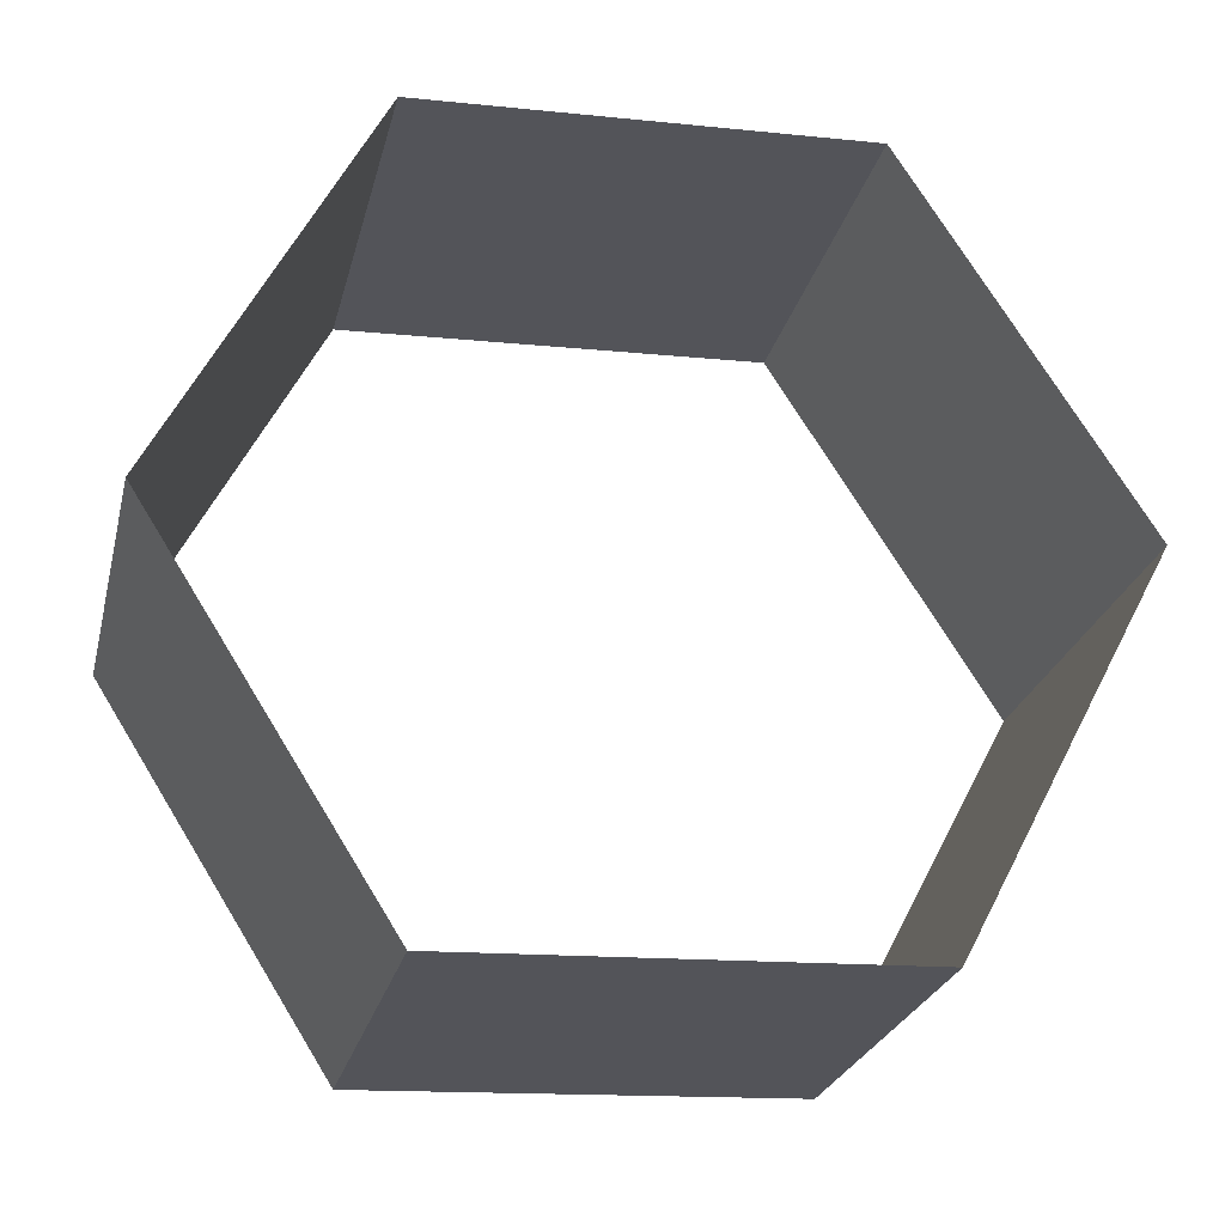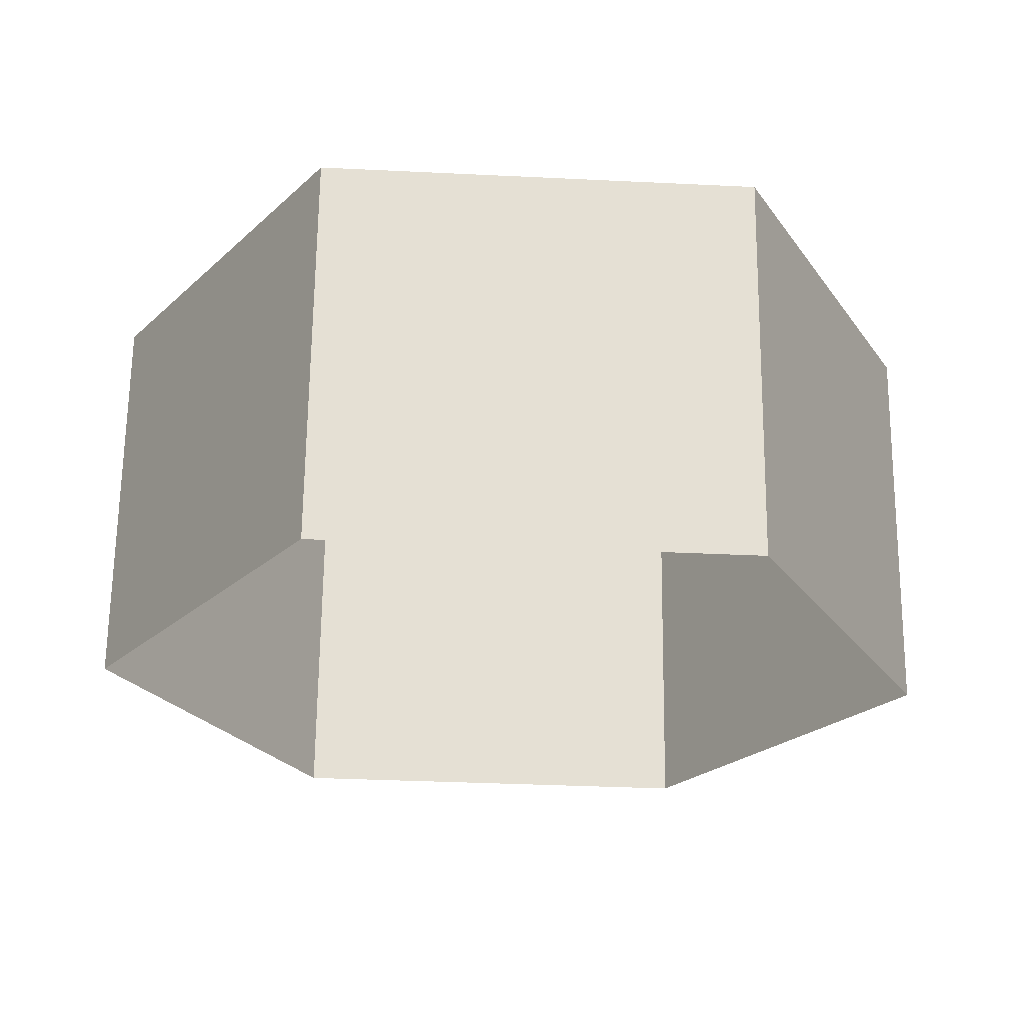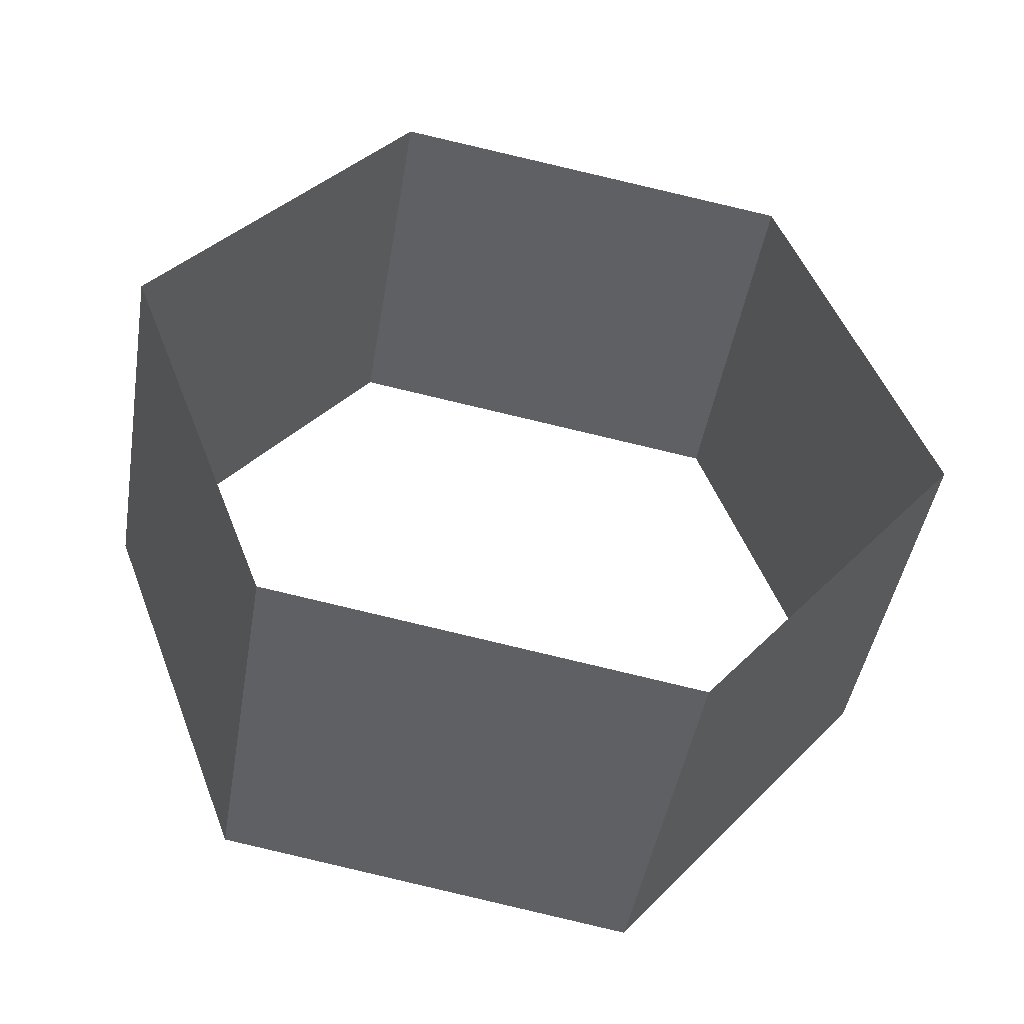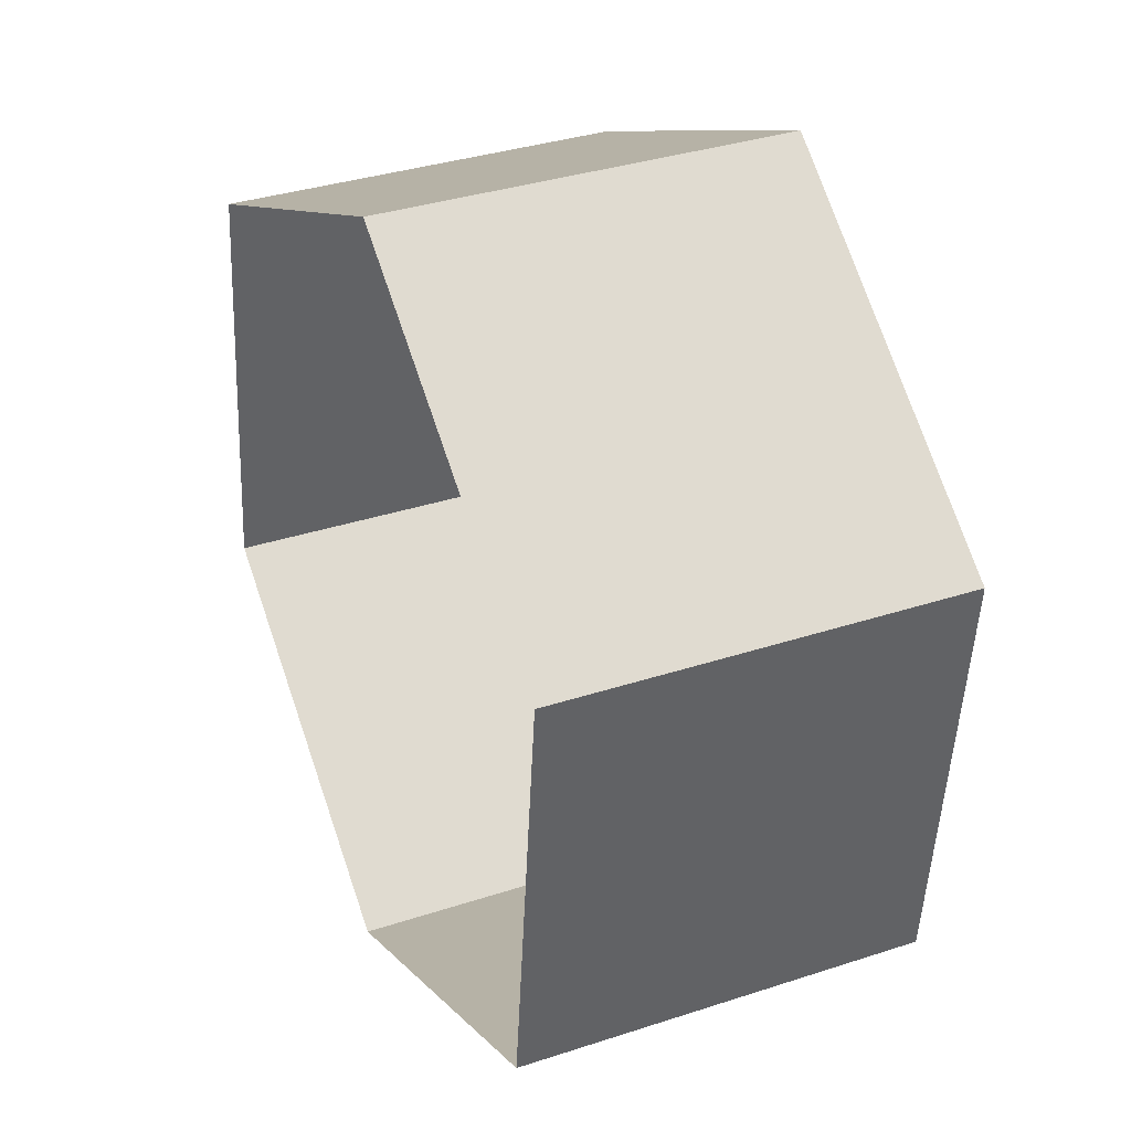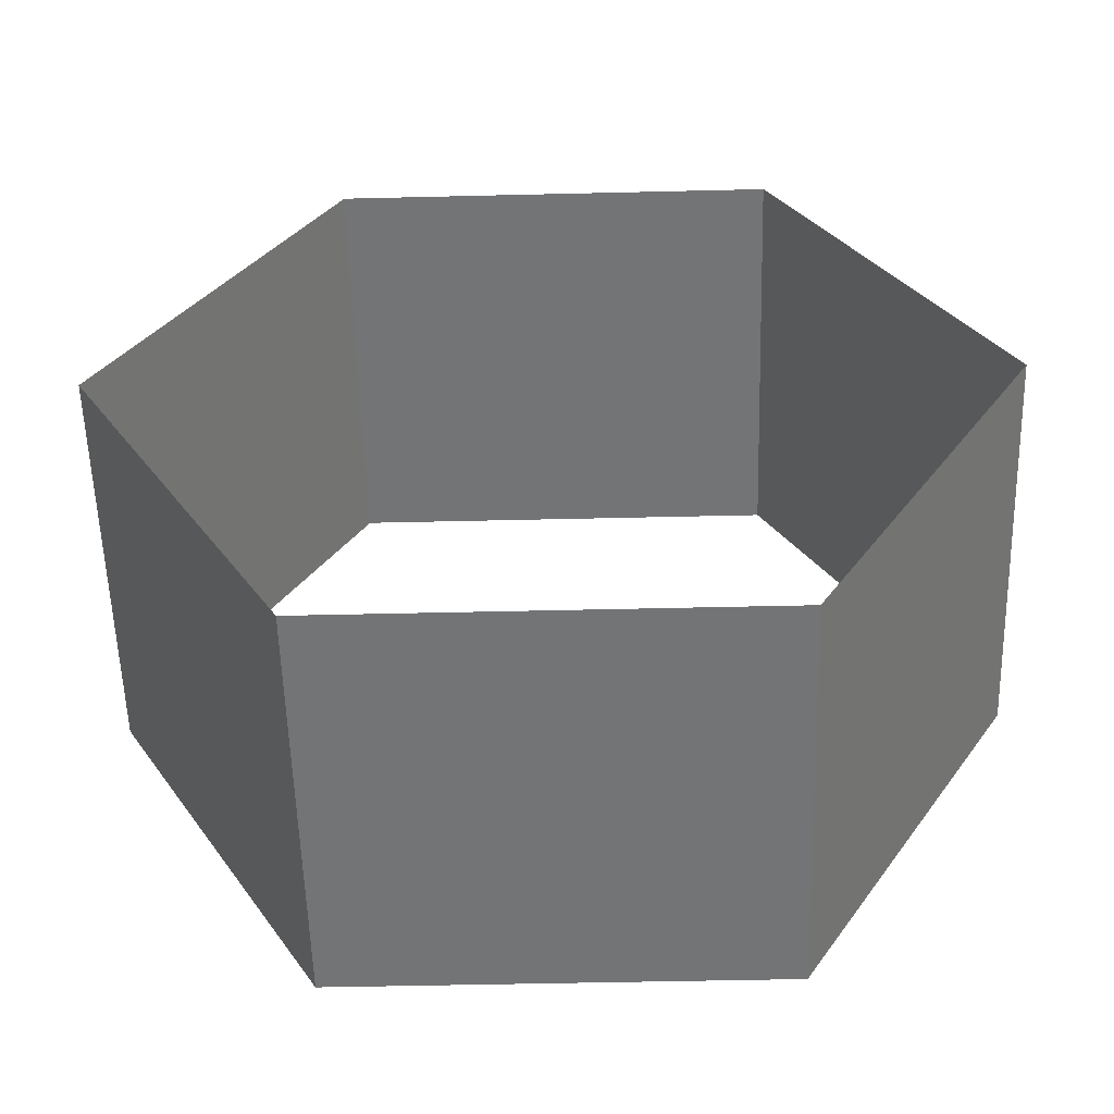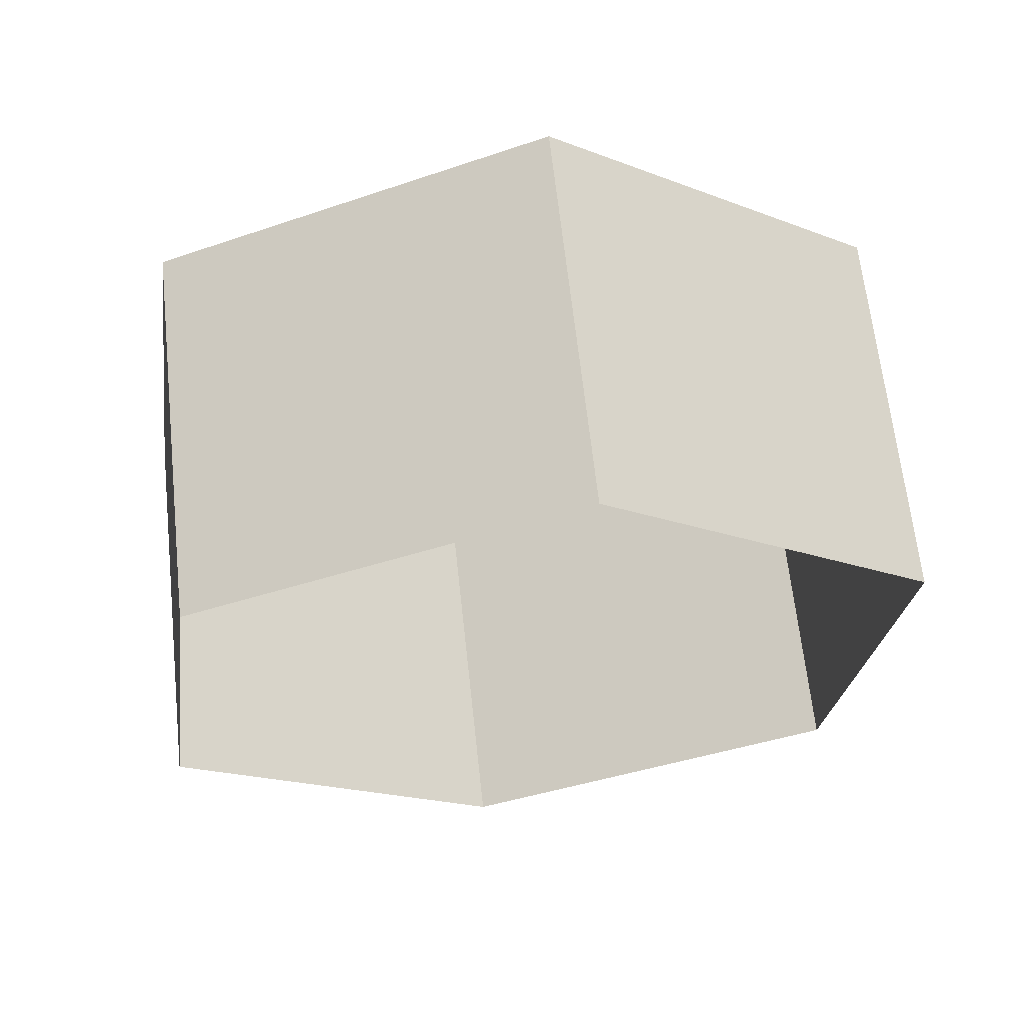
<metadata>
{"format":"obj","ext":"obj","renderer":"f3d","projection":"perspective","resolution":1024,"background":"white","views":[{"elev":-14.2,"azim":-13.1,"up":"+Z"},{"elev":-33.7,"azim":176.2,"up":"+Y"},{"elev":49.0,"azim":69.6,"up":"+Y"},{"elev":9.2,"azim":-111.6,"up":"+Z"},{"elev":-46.2,"azim":1.6,"up":"+Z"},{"elev":-17.2,"azim":-38.1,"up":"+Y"}]}
</metadata>
<code>
o mesh453/mesh453-geometry#mesh453-geometry
v 0.008783 -0.02123 0.9244
v 0.004742 -0.01267 0.93
v 0.004742 -0.02002 0.9313
v 0.008783 -0.01388 0.9231
v -0.003339 -0.01267 0.93
v 0.004742 -0.02245 0.9175
v -0.003339 -0.02002 0.9313
v 0.004742 -0.0151 0.9162
v -0.00738 -0.01388 0.9231
v -0.003339 -0.02245 0.9175
v -0.00738 -0.02123 0.9244
v -0.003339 -0.0151 0.9162
f 1 2 3
f 3 2 1
f 4 2 1
f 1 2 4
f 5 3 2
f 2 3 5
f 6 4 1
f 1 4 6
f 5 7 3
f 3 7 5
f 8 4 6
f 6 4 8
f 9 7 5
f 5 7 9
f 8 6 10
f 10 6 8
f 9 11 7
f 7 11 9
f 8 10 12
f 12 10 8
f 12 11 9
f 9 11 12
f 12 10 11
f 11 10 12

</code>
